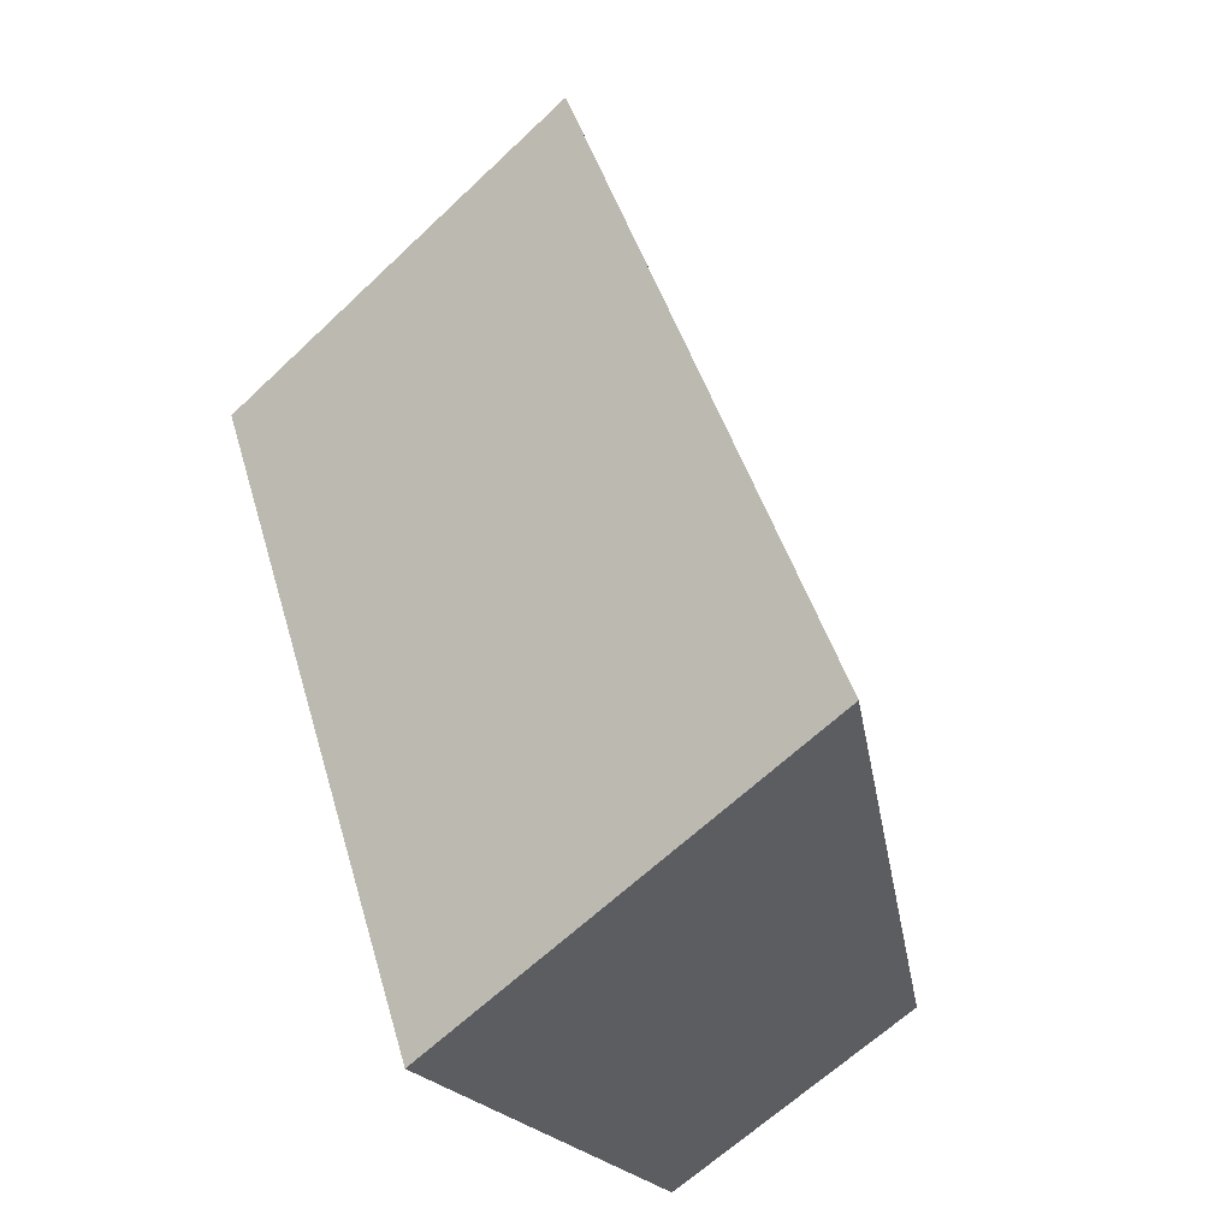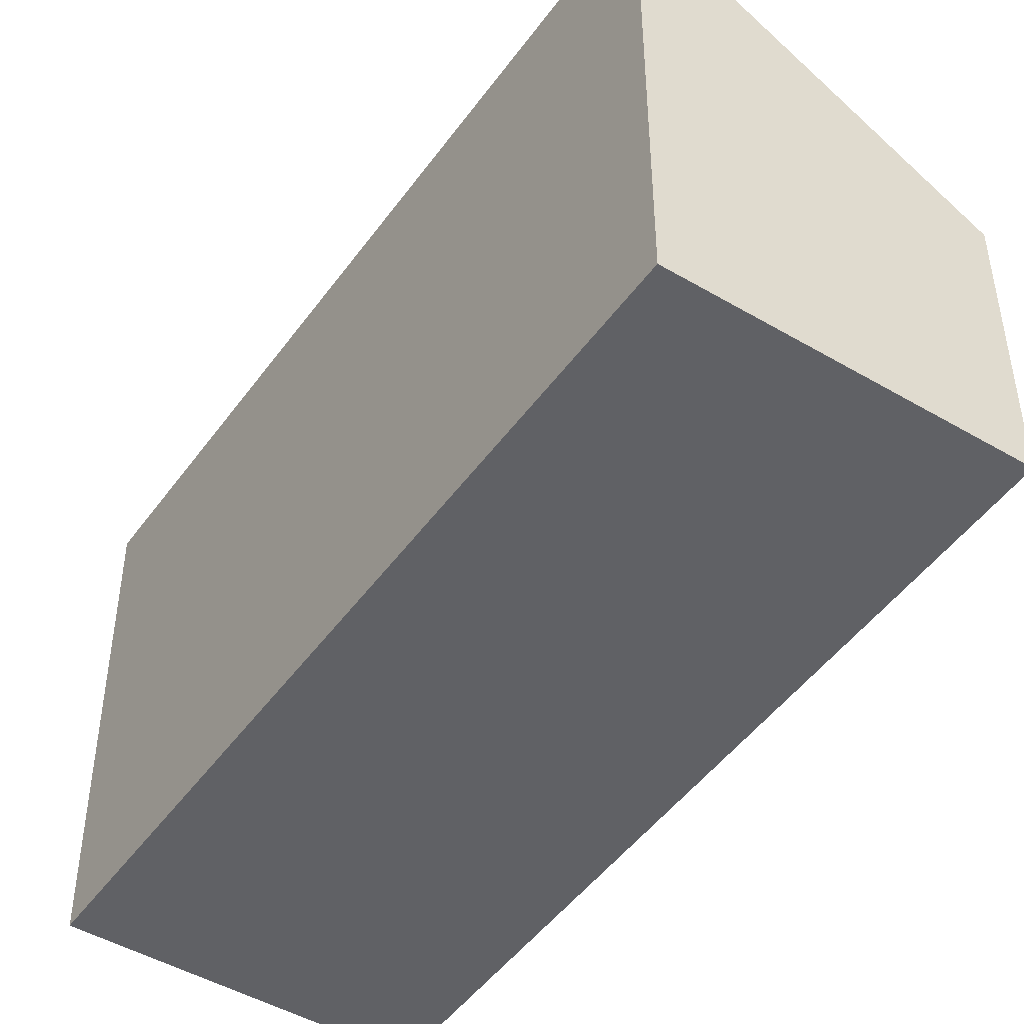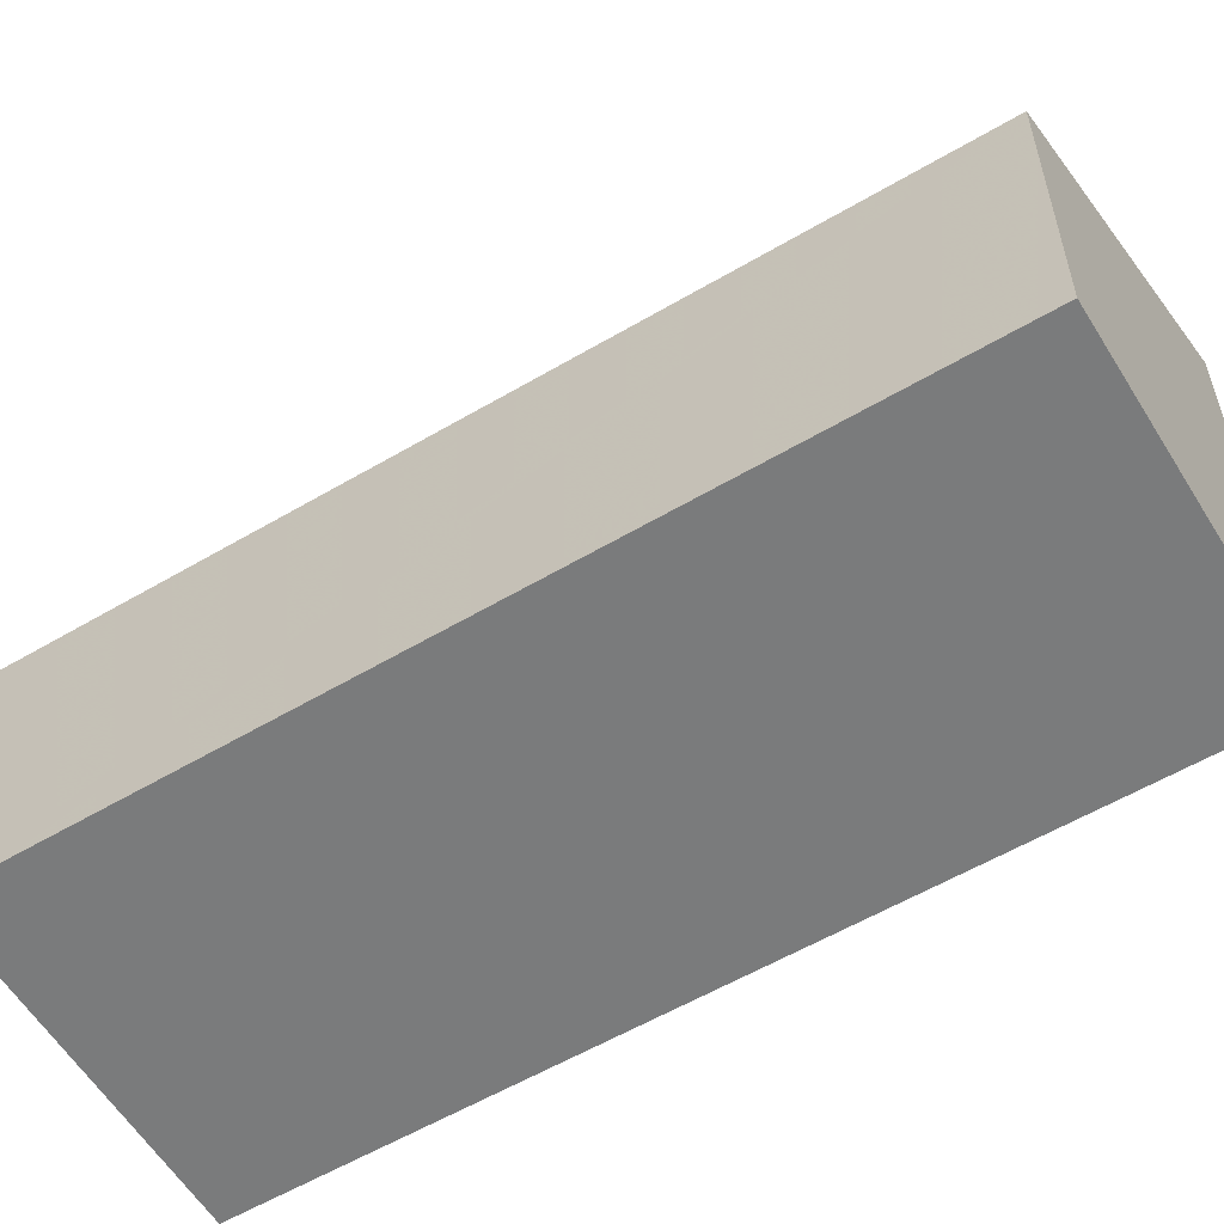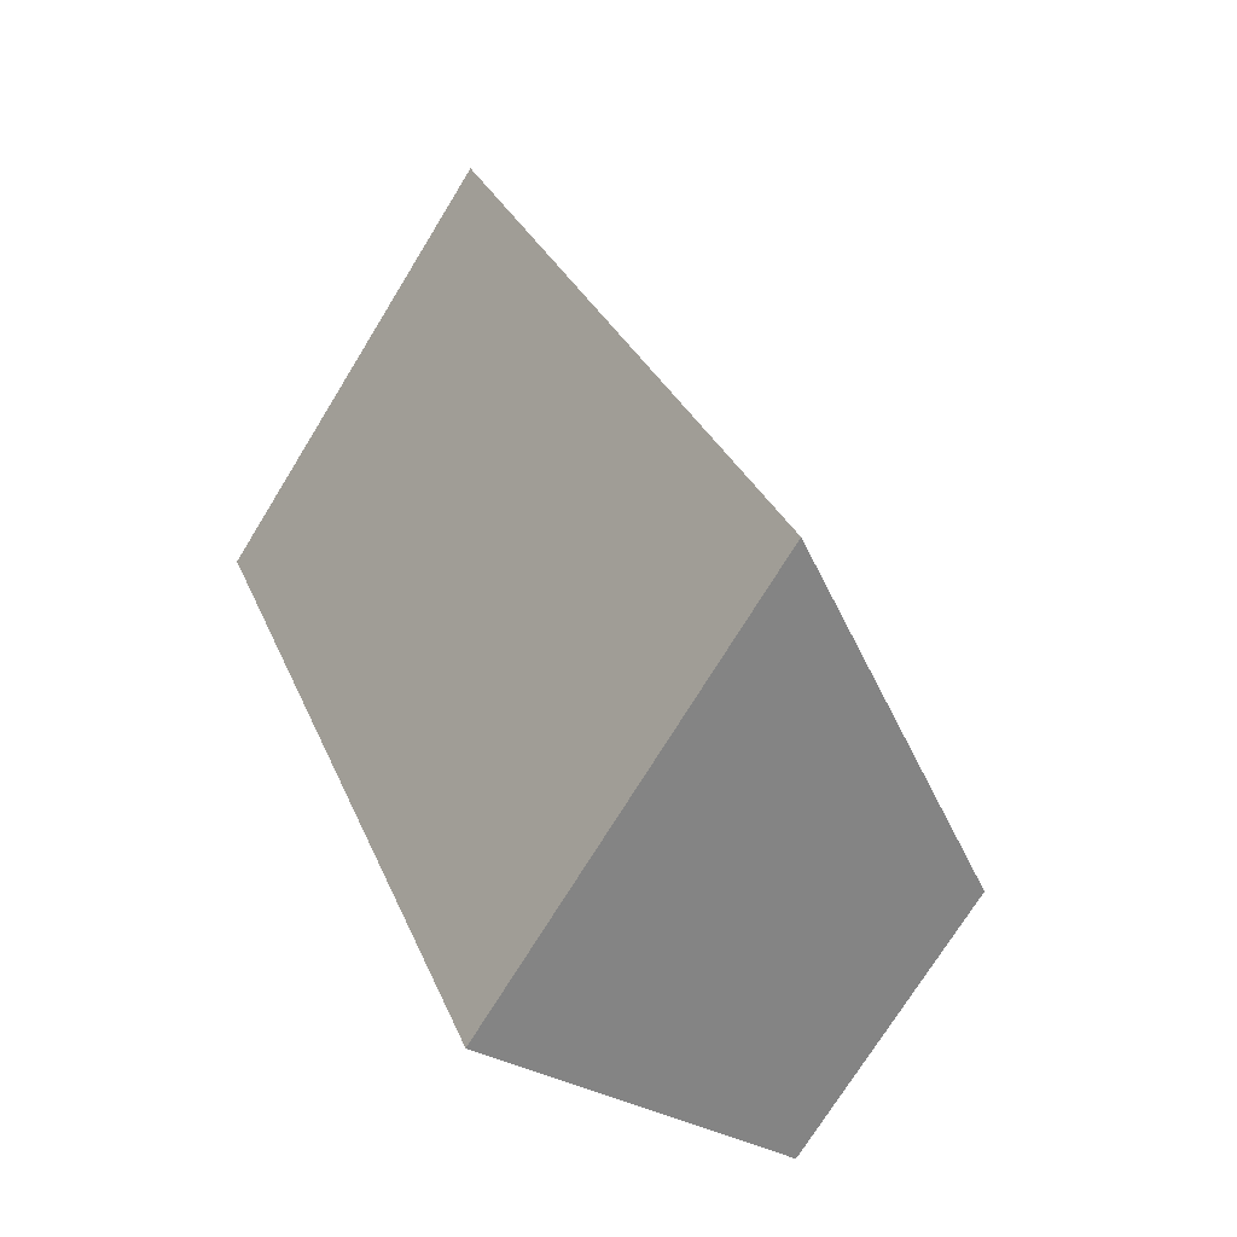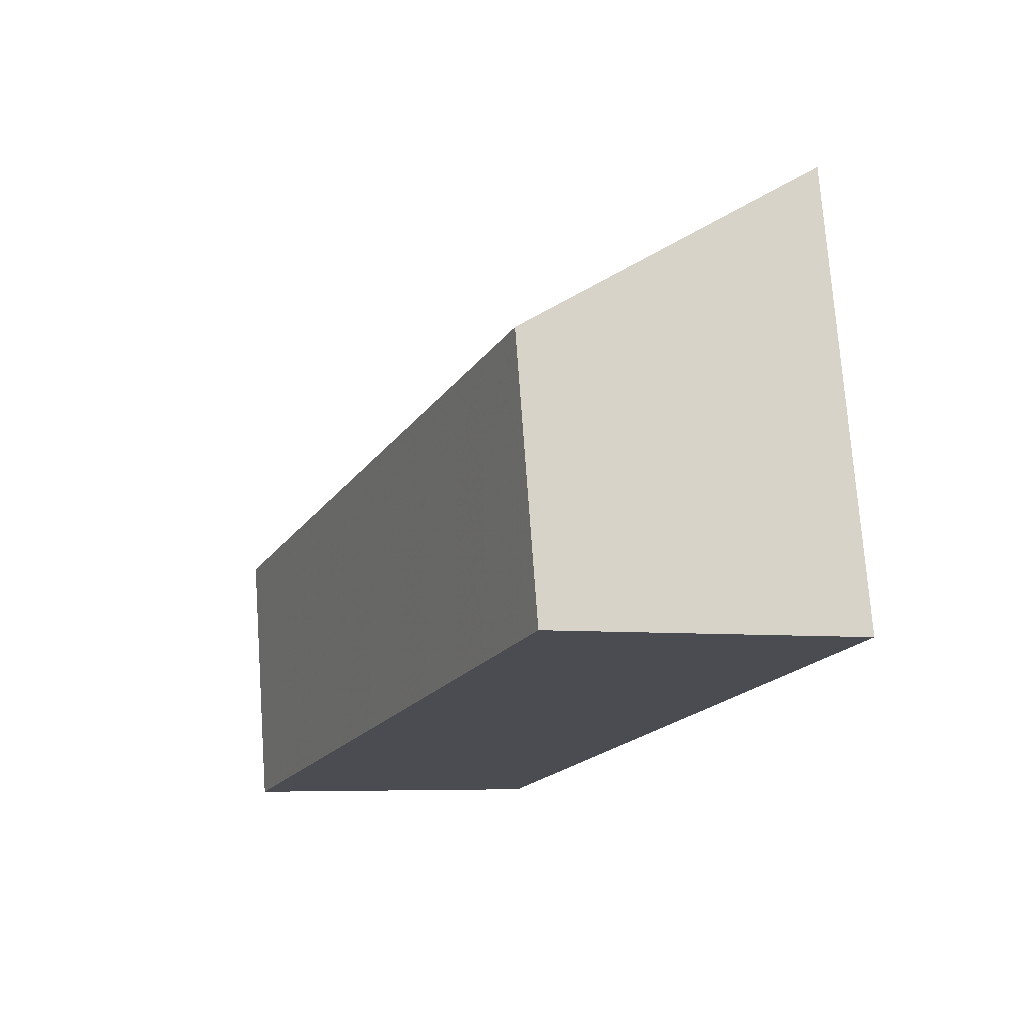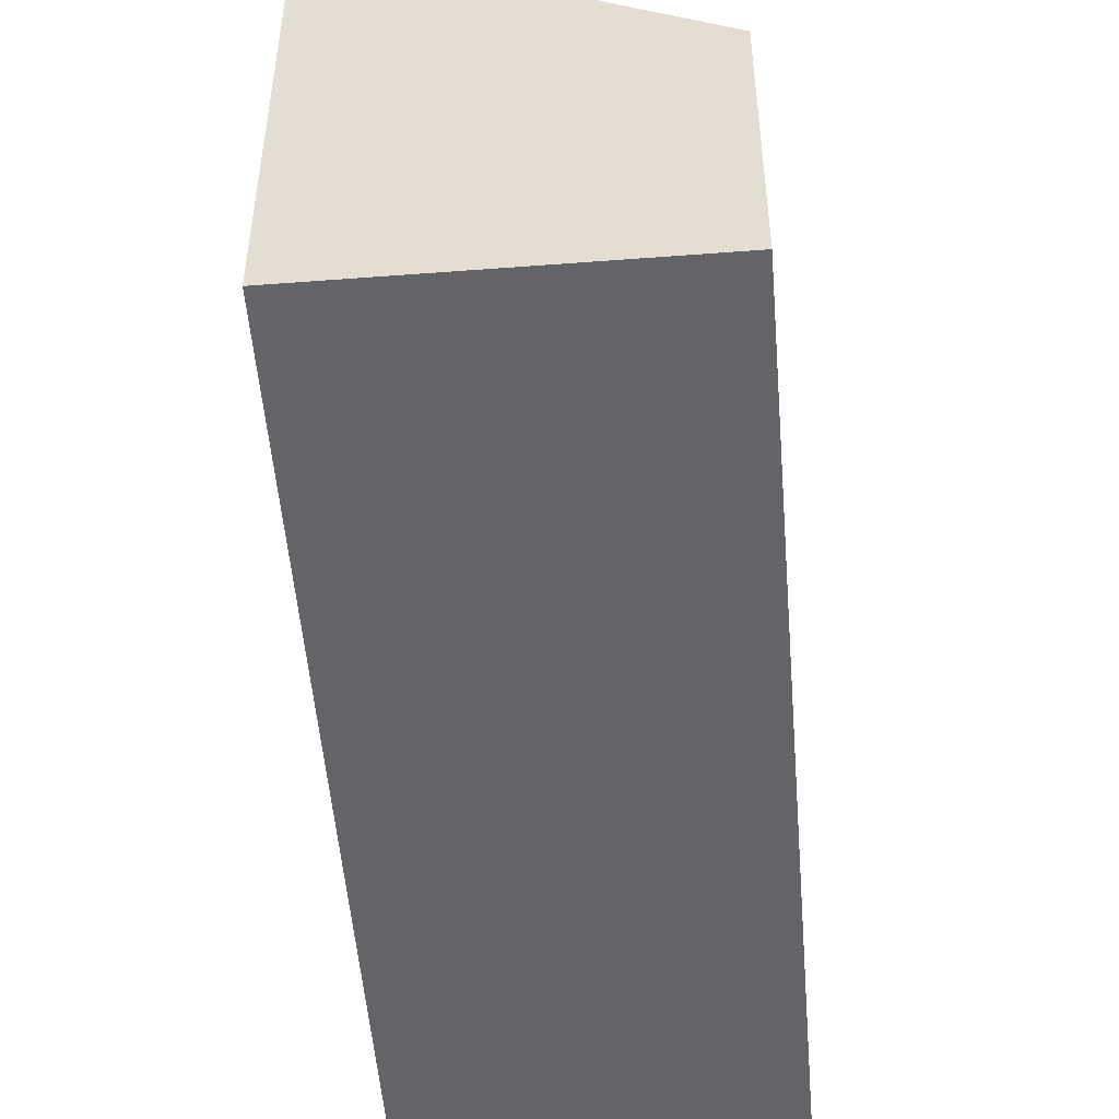
<metadata>
{"format":"obj","ext":"obj","renderer":"f3d","projection":"perspective","resolution":1024,"background":"white","views":[{"elev":-63.9,"azim":133.7,"up":"+Z"},{"elev":-47.4,"azim":168.7,"up":"+Y"},{"elev":-58.3,"azim":-36.3,"up":"+Y"},{"elev":-73.6,"azim":148.4,"up":"+Z"},{"elev":74.1,"azim":-4.1,"up":"+Z"},{"elev":-51.3,"azim":-152.9,"up":"+Y"}]}
</metadata>
<code>
v 2.481 -0.07007 4.588
v 2.438 -0.07007 4.483
v 2.438 -0.1076 4.483
v 2.481 -0.1076 4.588
v 2.438 -0.07007 4.483
v 2.479 -0.04415 4.466
v 2.479 -0.1076 4.466
v 2.438 -0.1076 4.483
v 2.438 -0.1076 4.483
v 2.479 -0.1076 4.466
v 2.523 -0.1076 4.571
v 2.481 -0.1076 4.588
v 2.523 -0.04388 4.571
v 2.481 -0.07007 4.588
v 2.481 -0.1076 4.588
v 2.523 -0.1076 4.571
v 2.523 -0.04388 4.571
v 2.479 -0.04415 4.466
v 2.438 -0.07007 4.483
v 2.481 -0.07007 4.588
v 2.479 -0.04415 4.466
v 2.523 -0.04388 4.571
v 2.523 -0.1076 4.571
v 2.479 -0.1076 4.466
f 1 2 3
f 1 3 4
f 5 6 7
f 5 7 8
f 9 10 11
f 9 11 12
f 13 14 15
f 13 15 16
f 17 18 19
f 17 19 20
f 21 22 23
f 21 23 24

</code>
